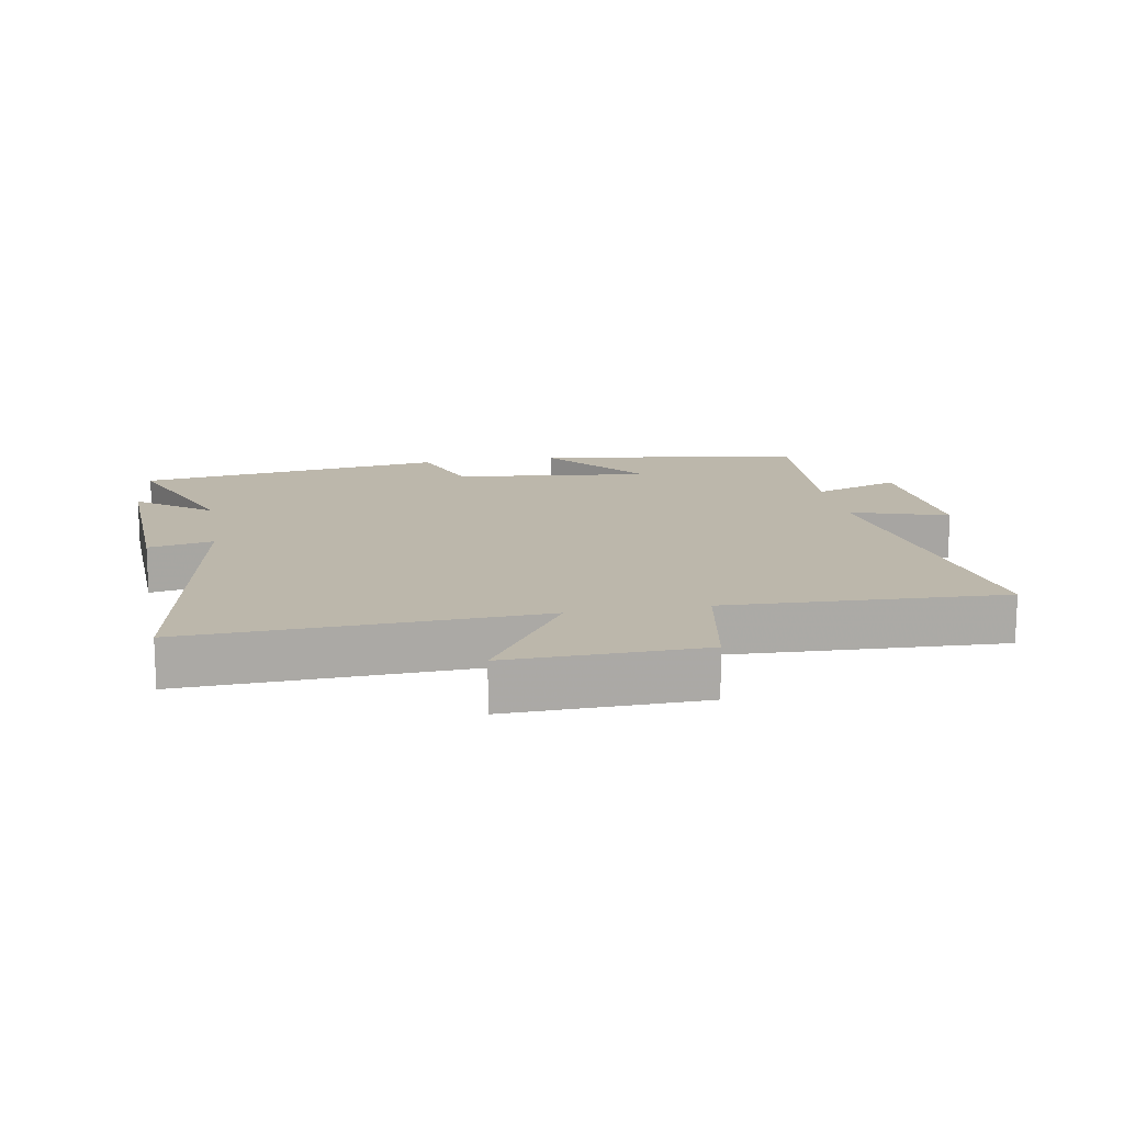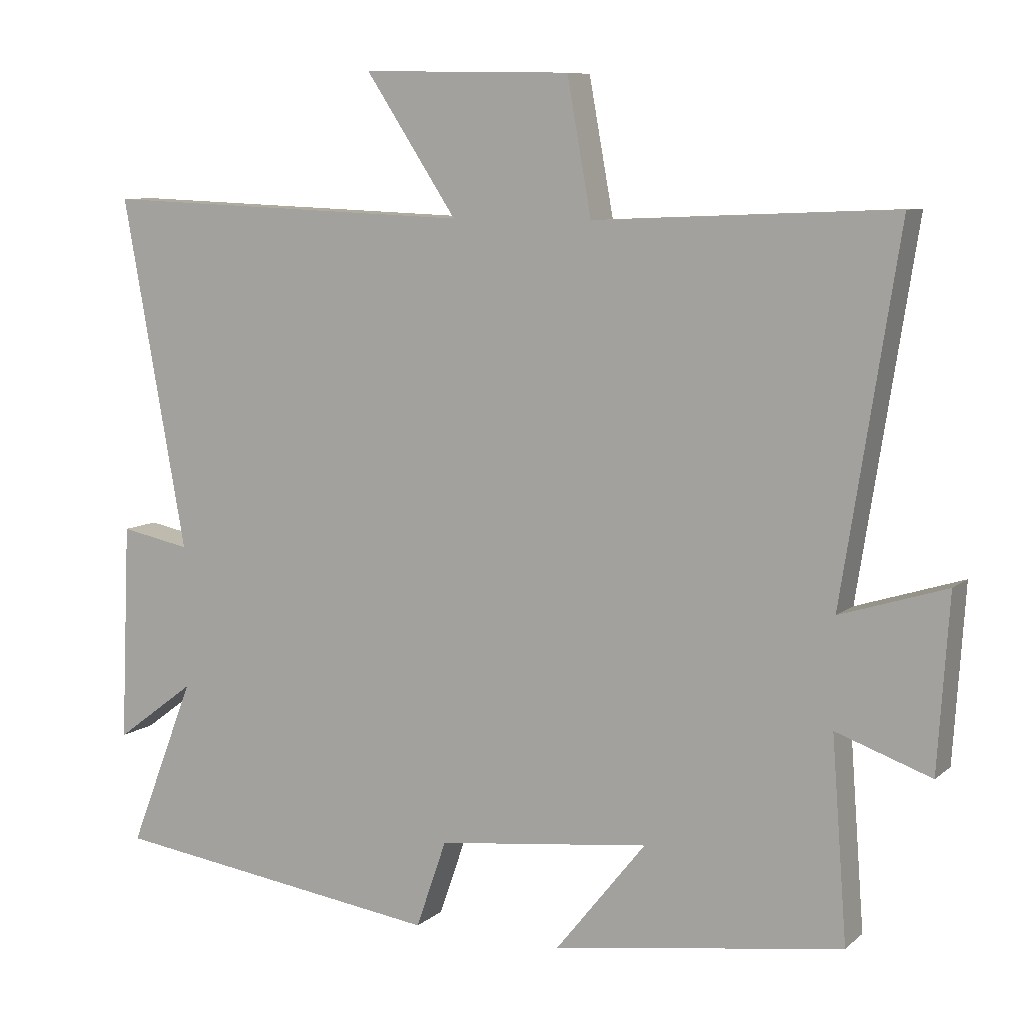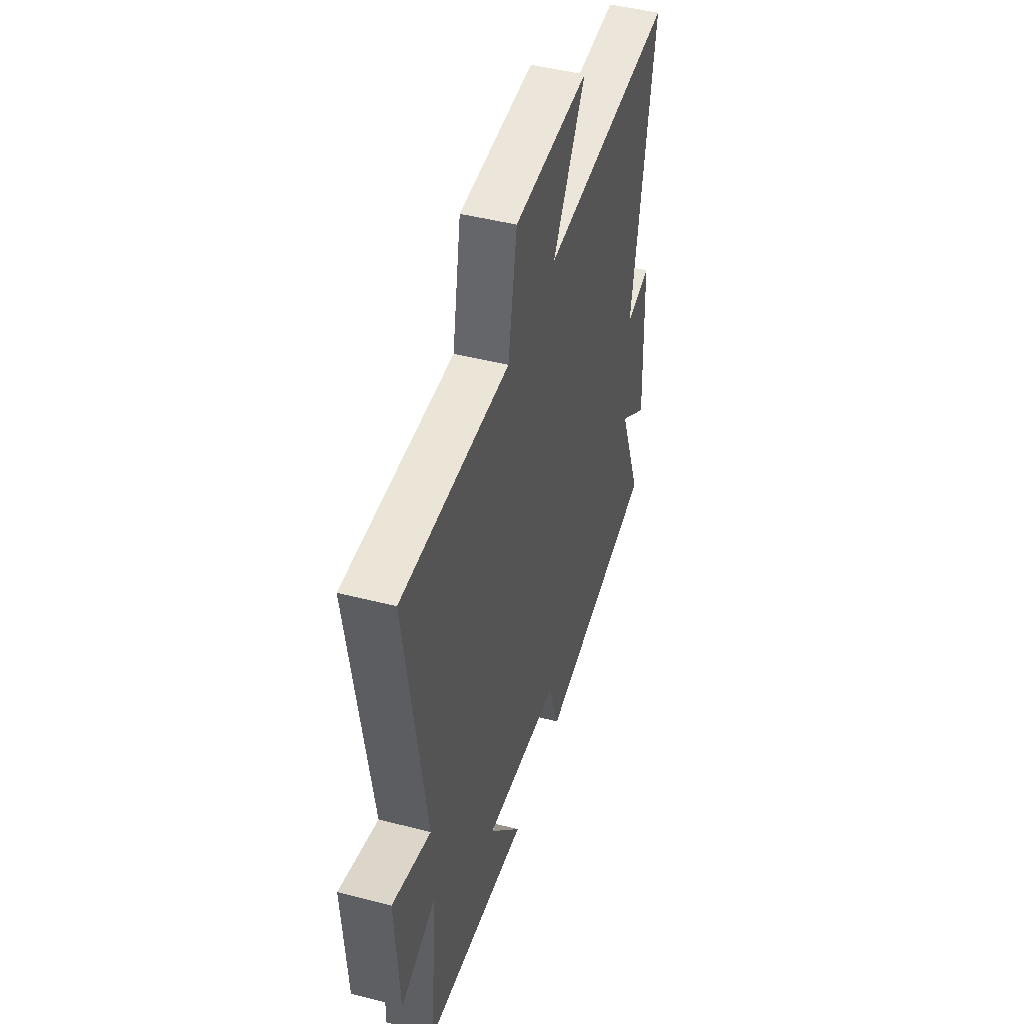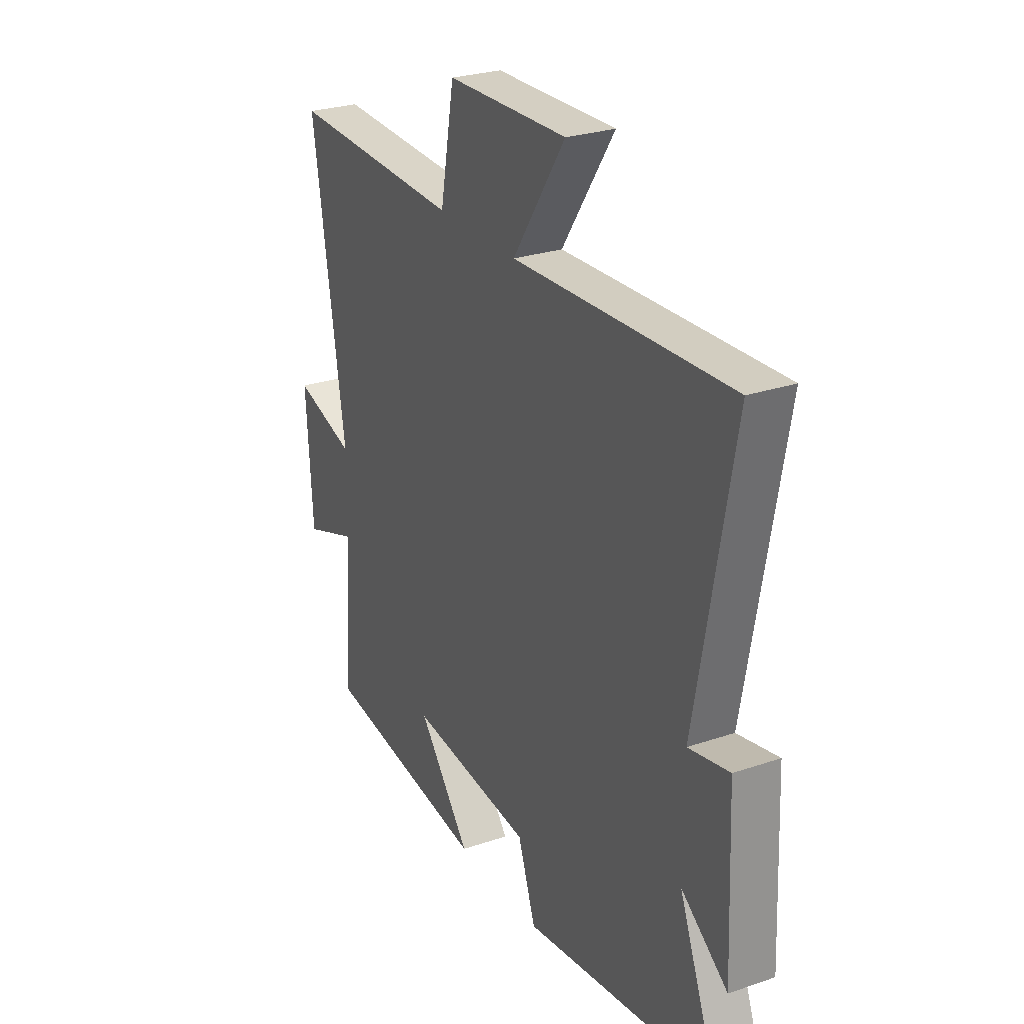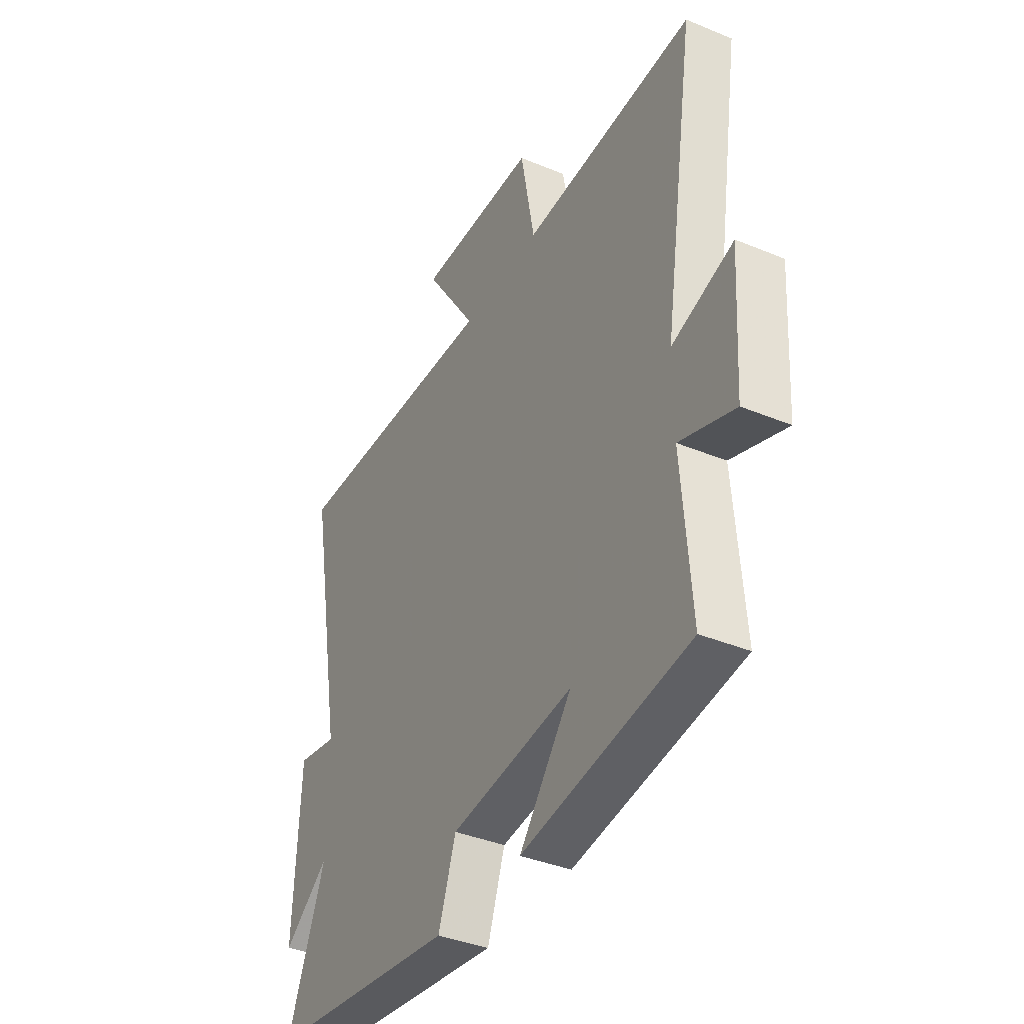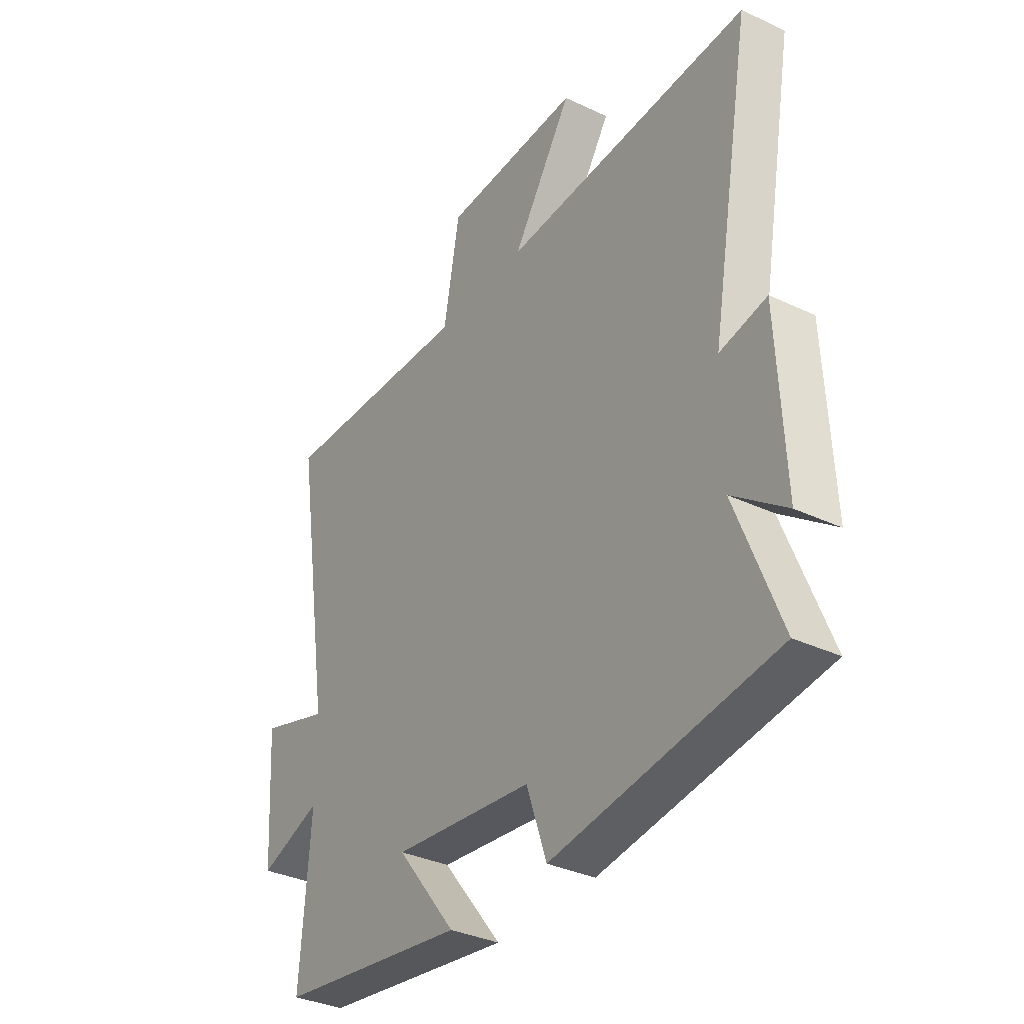
<metadata>
{"format":"obj","ext":"obj","renderer":"f3d","projection":"perspective","resolution":1024,"background":"white","views":[{"elev":14.5,"azim":-10.2,"up":"+Y"},{"elev":8.5,"azim":26.6,"up":"+Z"},{"elev":46.0,"azim":106.5,"up":"+Z"},{"elev":26.7,"azim":-118.0,"up":"+Z"},{"elev":-38.5,"azim":62.4,"up":"+Z"},{"elev":-34.5,"azim":-122.4,"up":"+Z"}]}
</metadata>
<code>
v 0.581 0.07 0.519
v 0.5 0.07 0.002
v 0.652 0.07 0.05
v 0.636 0.07 -0.198
v 0.5 0.07 -0.15
v 0.522 0.07 -0.439
v 0.106 0.07 -0.5
v 0.236 0.07 -0.337
v -0.07 0.07 -0.373
v -0.114 0.07 -0.5
v -0.595 0.07 -0.434
v -0.5 0.07 -0.191
v -0.615 0.07 -0.277
v -0.601 0.07 0.037
v -0.5 0.07 0.017
v -0.591 0.07 0.521
v -0.052 0.07 0.5
v -0.183 0.07 0.698
v 0.117 0.07 0.692
v 0.152 0.07 0.5
v 0.581 0 0.519
v 0.5 0 0.002
v 0.652 0 0.05
v 0.636 0 -0.198
v 0.5 0 -0.15
v 0.522 0 -0.439
v 0.106 0 -0.5
v 0.236 0 -0.337
v -0.07 0 -0.373
v -0.114 0 -0.5
v -0.595 0 -0.434
v -0.5 0 -0.191
v -0.615 0 -0.277
v -0.601 0 0.037
v -0.5 0 0.017
v -0.591 0 0.521
v -0.052 0 0.5
v -0.183 0 0.698
v 0.117 0 0.692
v 0.152 0 0.5
f 17 18 19 20
f 15 16 17
f 15 17 20
f 12 13 14 15
f 20 1 2
f 15 20 2
f 12 15 2
f 9 10 11 12
f 8 9 12 2
f 5 6 7 8
f 2 3 4 5
f 2 5 8
f 40 39 38 37
f 37 36 35
f 40 37 35
f 35 34 33 32
f 22 21 40
f 22 40 35
f 22 35 32
f 32 31 30 29
f 22 32 29 28
f 28 27 26 25
f 25 24 23 22
f 28 25 22
f 1 21 22 2
f 2 22 23 3
f 3 23 24 4
f 4 24 25 5
f 5 25 26 6
f 6 26 27 7
f 7 27 28 8
f 8 28 29 9
f 9 29 30 10
f 10 30 31 11
f 11 31 32 12
f 12 32 33 13
f 13 33 34 14
f 14 34 35 15
f 15 35 36 16
f 16 36 37 17
f 17 37 38 18
f 18 38 39 19
f 19 39 40 20
f 20 40 21 1

</code>
